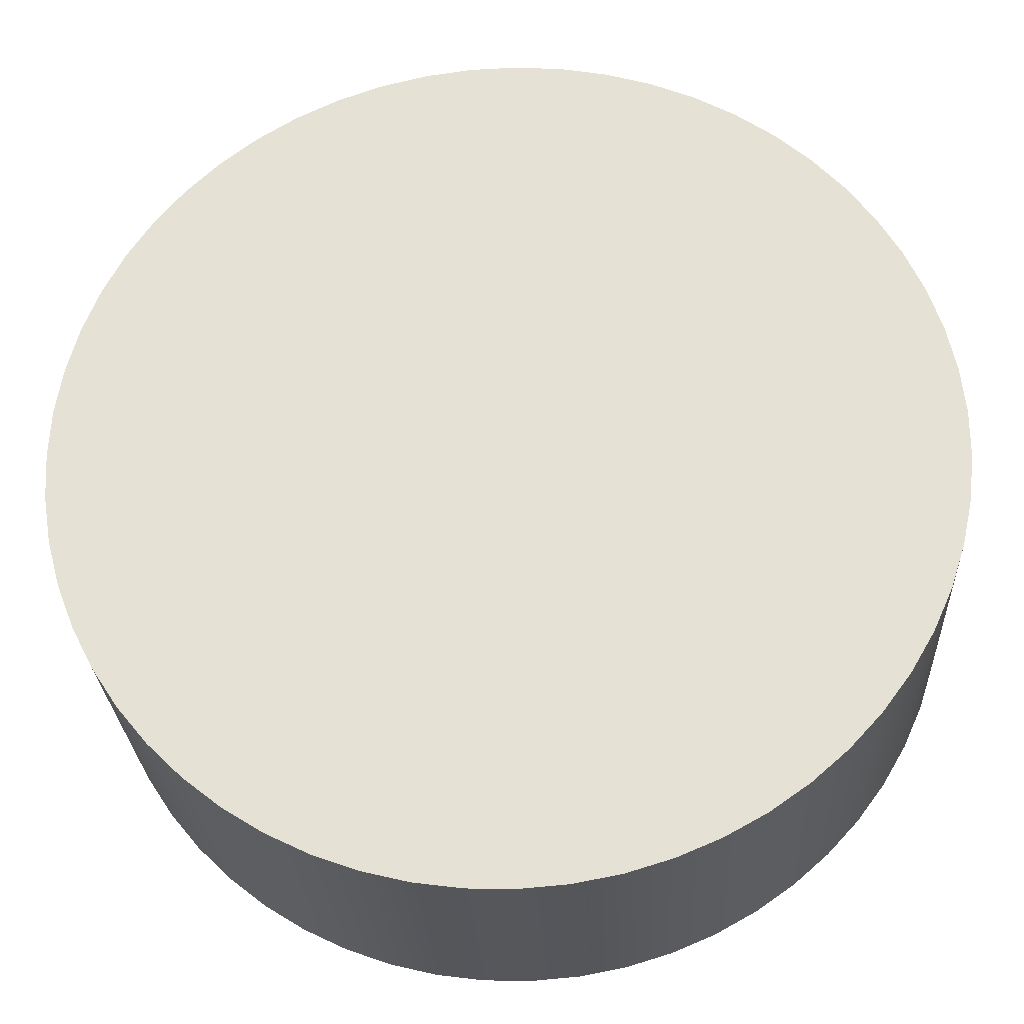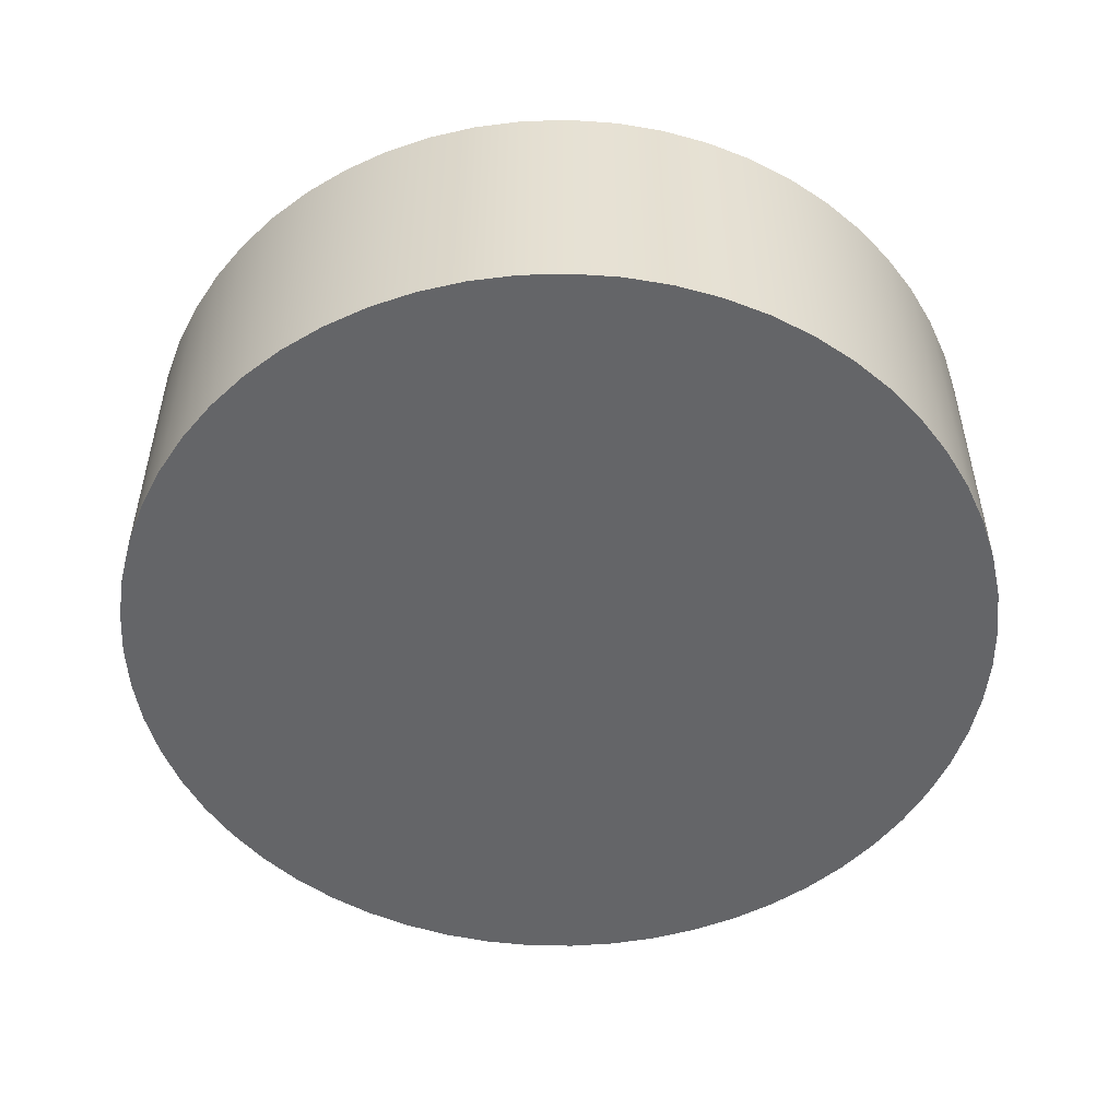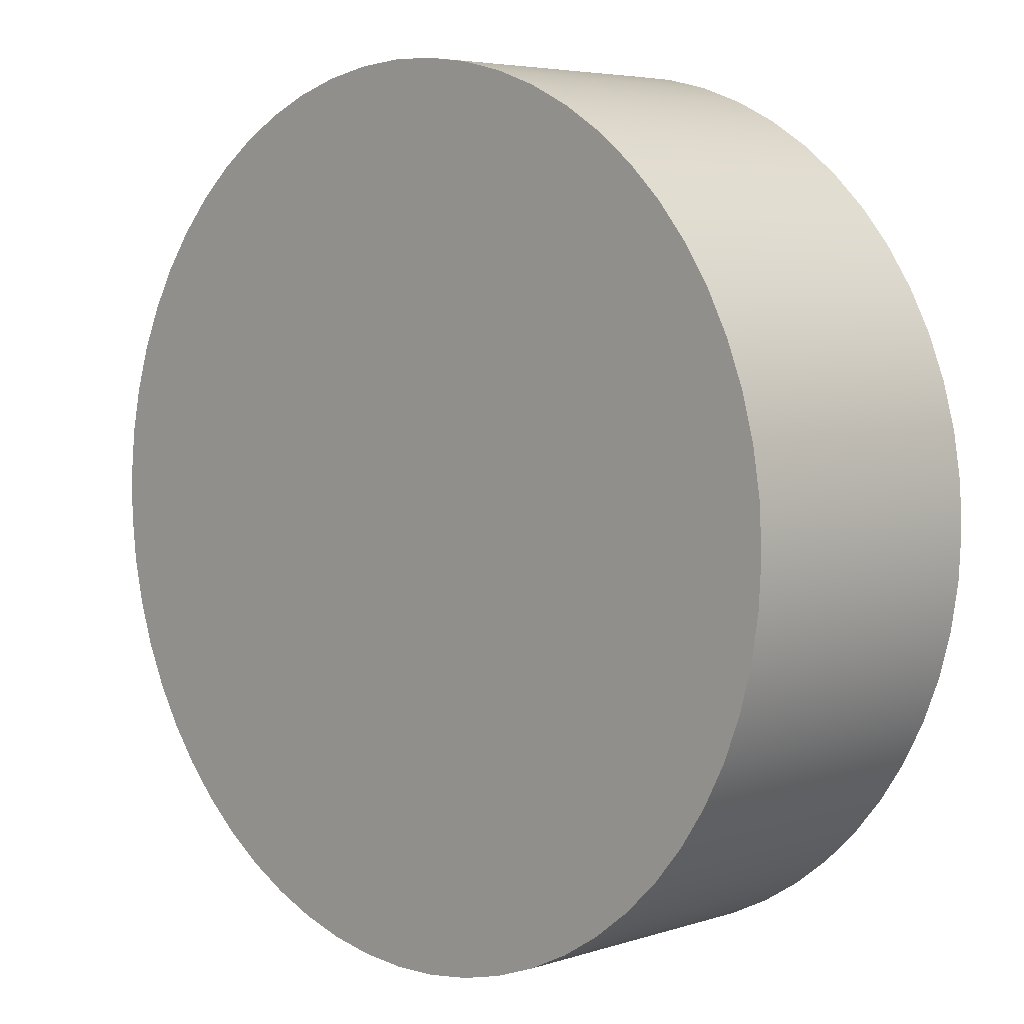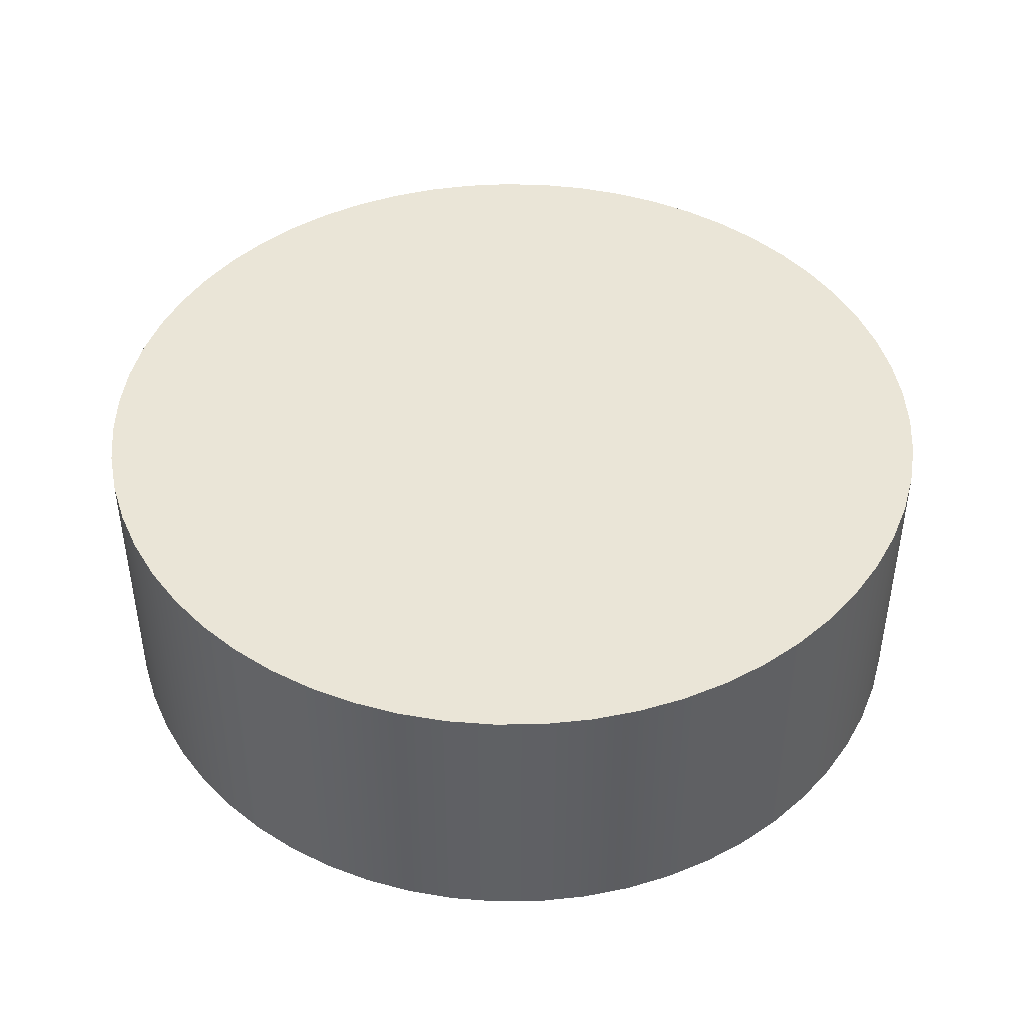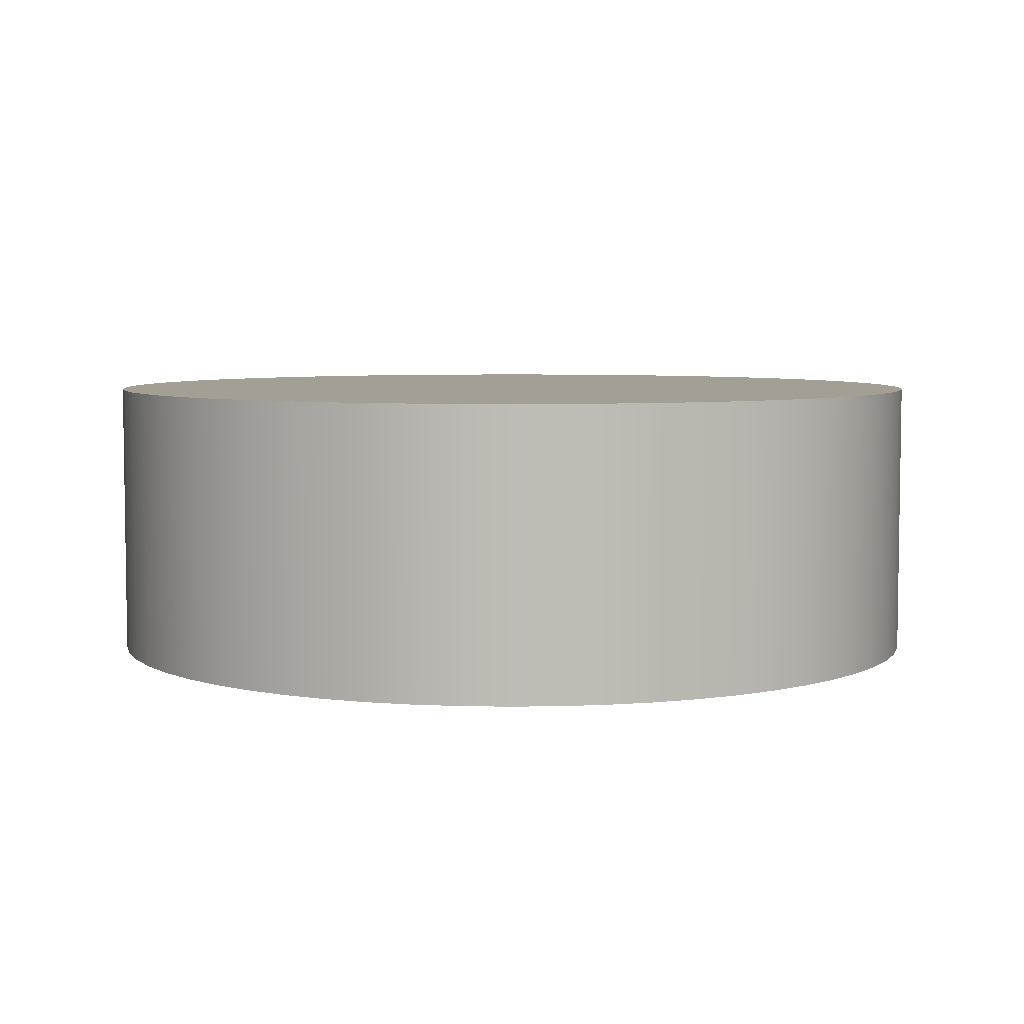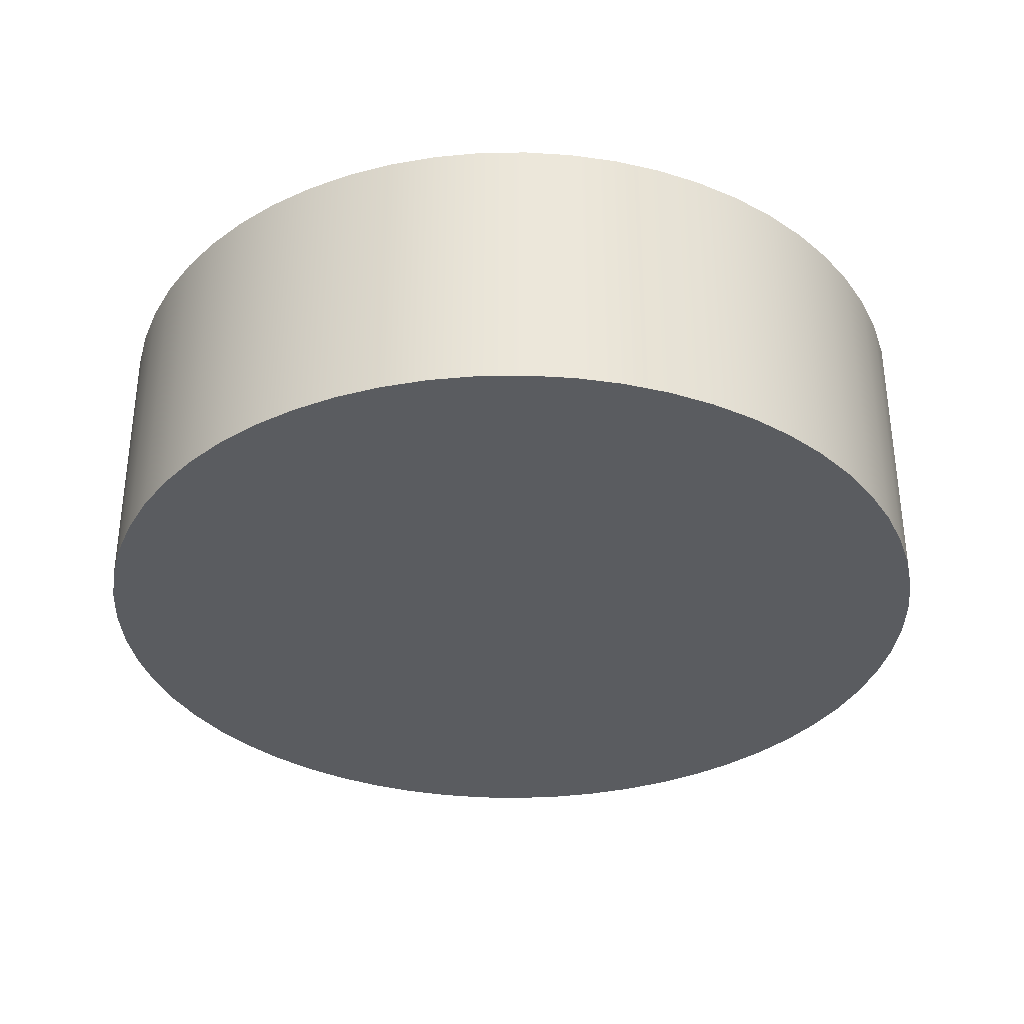
<metadata>
{"format":"obj","ext":"obj","renderer":"f3d","projection":"perspective","resolution":1024,"background":"white","views":[{"elev":-26.6,"azim":2.8,"up":"+Z"},{"elev":-51.6,"azim":-103.5,"up":"+Y"},{"elev":5.1,"azim":-135.0,"up":"+Z"},{"elev":44.4,"azim":-20.7,"up":"+Y"},{"elev":5.5,"azim":1.9,"up":"+Y"},{"elev":-34.4,"azim":152.3,"up":"+Y"}]}
</metadata>
<code>
v -3.802 2.5 4.657e-16
v -3.781 2.5 -0.4042
v -3.717 2.5 -0.8038
v -3.61 2.5 -1.194
v -3.463 2.5 -1.571
v -3.276 2.5 -1.93
v -3.052 2.5 -2.268
v -2.794 2.5 -2.579
v -2.504 2.5 -2.862
v -2.186 2.5 -3.112
v -1.842 2.5 -3.326
v -1.478 2.5 -3.503
v -1.098 2.5 -3.641
v -0.7046 2.5 -3.737
v -0.3034 2.5 -3.79
v 0.1012 2.5 -3.801
v 0.5047 2.5 -3.769
v 0.9024 2.5 -3.694
v 1.29 2.5 -3.577
v 1.663 2.5 -3.42
v 2.017 2.5 -3.223
v 2.348 2.5 -2.991
v 2.653 2.5 -2.724
v 2.927 2.5 -2.427
v 3.169 2.5 -2.102
v 3.374 2.5 -1.753
v 3.541 2.5 -1.385
v 3.669 2.5 -1
v 3.754 2.5 -0.6048
v 3.797 2.5 -0.2024
v 3.797 2.5 0.2024
v 3.754 2.5 0.6048
v 3.669 2.5 1
v 3.541 2.5 1.385
v 3.374 2.5 1.753
v 3.169 2.5 2.102
v 2.927 2.5 2.427
v 2.653 2.5 2.724
v 2.348 2.5 2.991
v 2.017 2.5 3.223
v 1.663 2.5 3.42
v 1.29 2.5 3.577
v 0.9024 2.5 3.694
v 0.5047 2.5 3.769
v 0.1012 2.5 3.801
v -0.3034 2.5 3.79
v -0.7046 2.5 3.737
v -1.098 2.5 3.641
v -1.478 2.5 3.503
v -1.842 2.5 3.326
v -2.186 2.5 3.112
v -2.504 2.5 2.862
v -2.794 2.5 2.579
v -3.052 2.5 2.268
v -3.276 2.5 1.93
v -3.463 2.5 1.571
v -3.61 2.5 1.194
v -3.717 2.5 0.8038
v -3.781 2.5 0.4042
v -3.802 0 4.657e-16
v -3.781 0 0.4042
v -3.717 0 0.8038
v -3.61 0 1.194
v -3.463 0 1.571
v -3.276 0 1.93
v -3.052 0 2.268
v -2.794 0 2.579
v -2.504 0 2.862
v -2.186 0 3.112
v -1.842 0 3.326
v -1.478 0 3.503
v -1.098 0 3.641
v -0.7046 0 3.737
v -0.3034 0 3.79
v 0.1012 0 3.801
v 0.5047 0 3.769
v 0.9024 0 3.694
v 1.29 0 3.577
v 1.663 0 3.42
v 2.017 0 3.223
v 2.348 0 2.991
v 2.653 0 2.724
v 2.927 0 2.427
v 3.169 0 2.102
v 3.374 0 1.753
v 3.541 0 1.385
v 3.669 0 1
v 3.754 0 0.6048
v 3.797 0 0.2024
v 3.797 0 -0.2024
v 3.754 0 -0.6048
v 3.669 0 -1
v 3.541 0 -1.385
v 3.374 0 -1.753
v 3.169 0 -2.102
v 2.927 0 -2.427
v 2.653 0 -2.724
v 2.348 0 -2.991
v 2.017 0 -3.223
v 1.663 0 -3.42
v 1.29 0 -3.577
v 0.9024 0 -3.694
v 0.5047 0 -3.769
v 0.1012 0 -3.801
v -0.3034 0 -3.79
v -0.7046 0 -3.737
v -1.098 0 -3.641
v -1.478 0 -3.503
v -1.842 0 -3.326
v -2.186 0 -3.112
v -2.504 0 -2.862
v -2.794 0 -2.579
v -3.052 0 -2.268
v -3.276 0 -1.93
v -3.463 0 -1.571
v -3.61 0 -1.194
v -3.717 0 -0.8038
v -3.781 0 -0.4042
v -3.802 0 4.657e-16
v -3.802 2.5 4.657e-16
v -3.802 2.5 4.657e-16
v -3.781 2.5 0.4042
v -3.717 2.5 0.8038
v -3.61 2.5 1.194
v -3.463 2.5 1.571
v -3.276 2.5 1.93
v -3.052 2.5 2.268
v -2.794 2.5 2.579
v -2.504 2.5 2.862
v -2.186 2.5 3.112
v -1.842 2.5 3.326
v -1.478 2.5 3.503
v -1.098 2.5 3.641
v -0.7046 2.5 3.737
v -0.3034 2.5 3.79
v 0.1012 2.5 3.801
v 0.5047 2.5 3.769
v 0.9024 2.5 3.694
v 1.29 2.5 3.577
v 1.663 2.5 3.42
v 2.017 2.5 3.223
v 2.348 2.5 2.991
v 2.653 2.5 2.724
v 2.927 2.5 2.427
v 3.169 2.5 2.102
v 3.374 2.5 1.753
v 3.541 2.5 1.385
v 3.669 2.5 1
v 3.754 2.5 0.6048
v 3.797 2.5 0.2024
v 3.797 2.5 -0.2024
v 3.754 2.5 -0.6048
v 3.669 2.5 -1
v 3.541 2.5 -1.385
v 3.374 2.5 -1.753
v 3.169 2.5 -2.102
v 2.927 2.5 -2.427
v 2.653 2.5 -2.724
v 2.348 2.5 -2.991
v 2.017 2.5 -3.223
v 1.663 2.5 -3.42
v 1.29 2.5 -3.577
v 0.9024 2.5 -3.694
v 0.5047 2.5 -3.769
v 0.1012 2.5 -3.801
v -0.3034 2.5 -3.79
v -0.7046 2.5 -3.737
v -1.098 2.5 -3.641
v -1.478 2.5 -3.503
v -1.842 2.5 -3.326
v -2.186 2.5 -3.112
v -2.504 2.5 -2.862
v -2.794 2.5 -2.579
v -3.052 2.5 -2.268
v -3.276 2.5 -1.93
v -3.463 2.5 -1.571
v -3.61 2.5 -1.194
v -3.717 2.5 -0.8038
v -3.781 2.5 -0.4042
v -3.802 0 4.657e-16
v -3.781 0 -0.4042
v -3.717 0 -0.8038
v -3.61 0 -1.194
v -3.463 0 -1.571
v -3.276 0 -1.93
v -3.052 0 -2.268
v -2.794 0 -2.579
v -2.504 0 -2.862
v -2.186 0 -3.112
v -1.842 0 -3.326
v -1.478 0 -3.503
v -1.098 0 -3.641
v -0.7046 0 -3.737
v -0.3034 0 -3.79
v 0.1012 0 -3.801
v 0.5047 0 -3.769
v 0.9024 0 -3.694
v 1.29 0 -3.577
v 1.663 0 -3.42
v 2.017 0 -3.223
v 2.348 0 -2.991
v 2.653 0 -2.724
v 2.927 0 -2.427
v 3.169 0 -2.102
v 3.374 0 -1.753
v 3.541 0 -1.385
v 3.669 0 -1
v 3.754 0 -0.6048
v 3.797 0 -0.2024
v 3.797 0 0.2024
v 3.754 0 0.6048
v 3.669 0 1
v 3.541 0 1.385
v 3.374 0 1.753
v 3.169 0 2.102
v 2.927 0 2.427
v 2.653 0 2.724
v 2.348 0 2.991
v 2.017 0 3.223
v 1.663 0 3.42
v 1.29 0 3.577
v 0.9024 0 3.694
v 0.5047 0 3.769
v 0.1012 0 3.801
v -0.3034 0 3.79
v -0.7046 0 3.737
v -1.098 0 3.641
v -1.478 0 3.503
v -1.842 0 3.326
v -2.186 0 3.112
v -2.504 0 2.862
v -2.794 0 2.579
v -3.052 0 2.268
v -3.276 0 1.93
v -3.463 0 1.571
v -3.61 0 1.194
v -3.717 0 0.8038
v -3.781 0 0.4042
f 2 118 1
f 1 118 119
f 120 60 59
f 59 60 61
f 59 61 58
f 58 61 62
f 58 62 57
f 57 62 63
f 57 63 56
f 56 63 64
f 56 64 55
f 55 64 65
f 55 65 54
f 54 65 66
f 54 66 53
f 53 66 67
f 53 67 52
f 52 67 68
f 52 68 51
f 51 68 69
f 51 69 50
f 50 69 70
f 50 70 49
f 49 70 71
f 49 71 48
f 48 71 72
f 48 72 47
f 47 72 73
f 47 73 46
f 46 73 74
f 46 74 45
f 45 74 75
f 45 75 44
f 44 75 76
f 44 76 43
f 43 76 77
f 43 77 42
f 42 77 78
f 42 78 41
f 41 78 79
f 41 79 40
f 40 79 80
f 40 80 39
f 39 80 81
f 39 81 38
f 38 81 82
f 38 82 37
f 37 82 83
f 37 83 36
f 36 83 84
f 36 84 35
f 35 84 85
f 35 85 34
f 34 85 86
f 34 86 33
f 33 86 87
f 33 87 32
f 32 87 88
f 32 88 31
f 31 88 89
f 31 89 30
f 30 89 90
f 30 90 29
f 29 90 91
f 29 91 28
f 28 91 92
f 28 92 27
f 27 92 93
f 27 93 26
f 26 93 94
f 26 94 25
f 25 94 95
f 25 95 24
f 24 95 96
f 24 96 23
f 23 96 97
f 23 97 22
f 22 97 98
f 22 98 21
f 21 98 99
f 21 99 20
f 20 99 100
f 20 100 19
f 19 100 101
f 19 101 18
f 18 101 102
f 18 102 17
f 17 102 103
f 17 103 16
f 16 103 104
f 16 104 15
f 15 104 105
f 15 105 14
f 14 105 106
f 14 106 13
f 13 106 107
f 13 107 12
f 12 107 108
f 12 108 11
f 11 108 109
f 11 109 10
f 10 109 110
f 10 110 9
f 9 110 111
f 9 111 8
f 8 111 112
f 8 112 7
f 7 112 113
f 7 113 6
f 6 113 114
f 6 114 5
f 5 114 115
f 5 115 4
f 4 115 116
f 4 116 3
f 3 116 117
f 3 117 2
f 2 117 118
f 121 122 179
f 179 122 178
f 178 122 177
f 177 122 176
f 176 122 175
f 175 122 174
f 174 122 173
f 173 122 172
f 172 122 171
f 171 122 170
f 170 122 169
f 169 122 168
f 168 122 167
f 167 122 166
f 166 122 165
f 165 122 164
f 164 122 163
f 163 122 162
f 162 122 161
f 161 122 160
f 160 122 159
f 159 122 158
f 158 122 157
f 157 122 156
f 156 122 155
f 155 122 154
f 154 122 153
f 153 122 152
f 152 122 151
f 151 122 150
f 150 122 149
f 149 122 123
f 149 123 148
f 148 123 124
f 148 124 147
f 147 124 125
f 147 125 146
f 146 125 126
f 146 126 145
f 145 126 127
f 145 127 144
f 144 127 128
f 144 128 143
f 143 128 129
f 143 129 142
f 142 129 130
f 142 130 141
f 141 130 131
f 141 131 140
f 140 131 132
f 140 132 139
f 139 132 133
f 139 133 138
f 138 133 134
f 138 134 137
f 137 134 135
f 137 135 136
f 180 181 238
f 238 181 182
f 238 182 183
f 183 184 238
f 238 184 185
f 238 185 186
f 186 187 238
f 238 187 188
f 238 188 189
f 189 190 238
f 238 190 191
f 238 191 192
f 192 193 238
f 238 193 194
f 238 194 195
f 195 196 238
f 238 196 197
f 238 197 198
f 198 199 238
f 238 199 200
f 238 200 201
f 201 202 238
f 238 202 203
f 238 203 204
f 204 205 238
f 238 205 206
f 238 206 207
f 207 208 238
f 238 208 209
f 238 209 210
f 210 211 238
f 238 211 237
f 237 211 212
f 237 212 236
f 236 212 213
f 236 213 235
f 235 213 214
f 235 214 234
f 234 214 215
f 234 215 233
f 233 215 216
f 233 216 232
f 232 216 217
f 232 217 231
f 231 217 218
f 231 218 230
f 230 218 219
f 230 219 229
f 229 219 220
f 229 220 228
f 228 220 221
f 228 221 227
f 227 221 222
f 227 222 226
f 226 222 223
f 226 223 225
f 225 223 224

</code>
